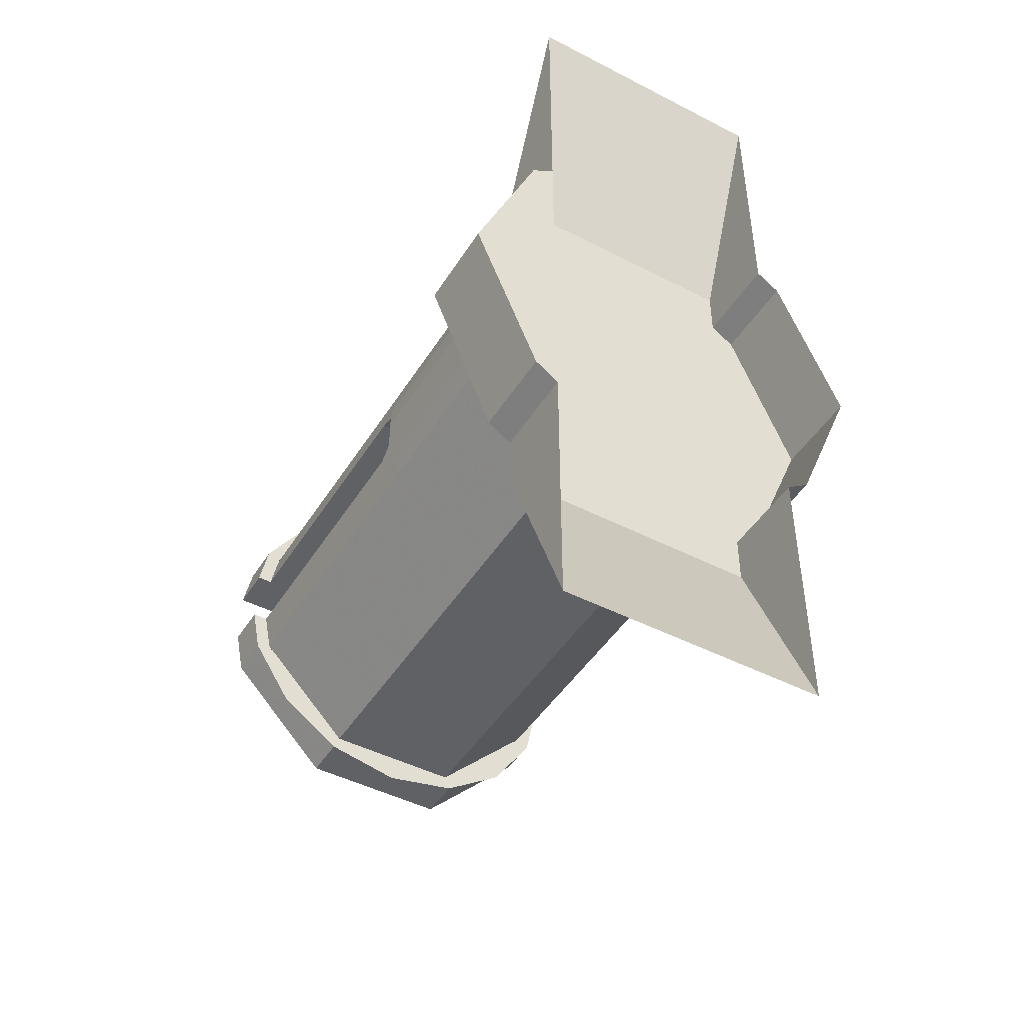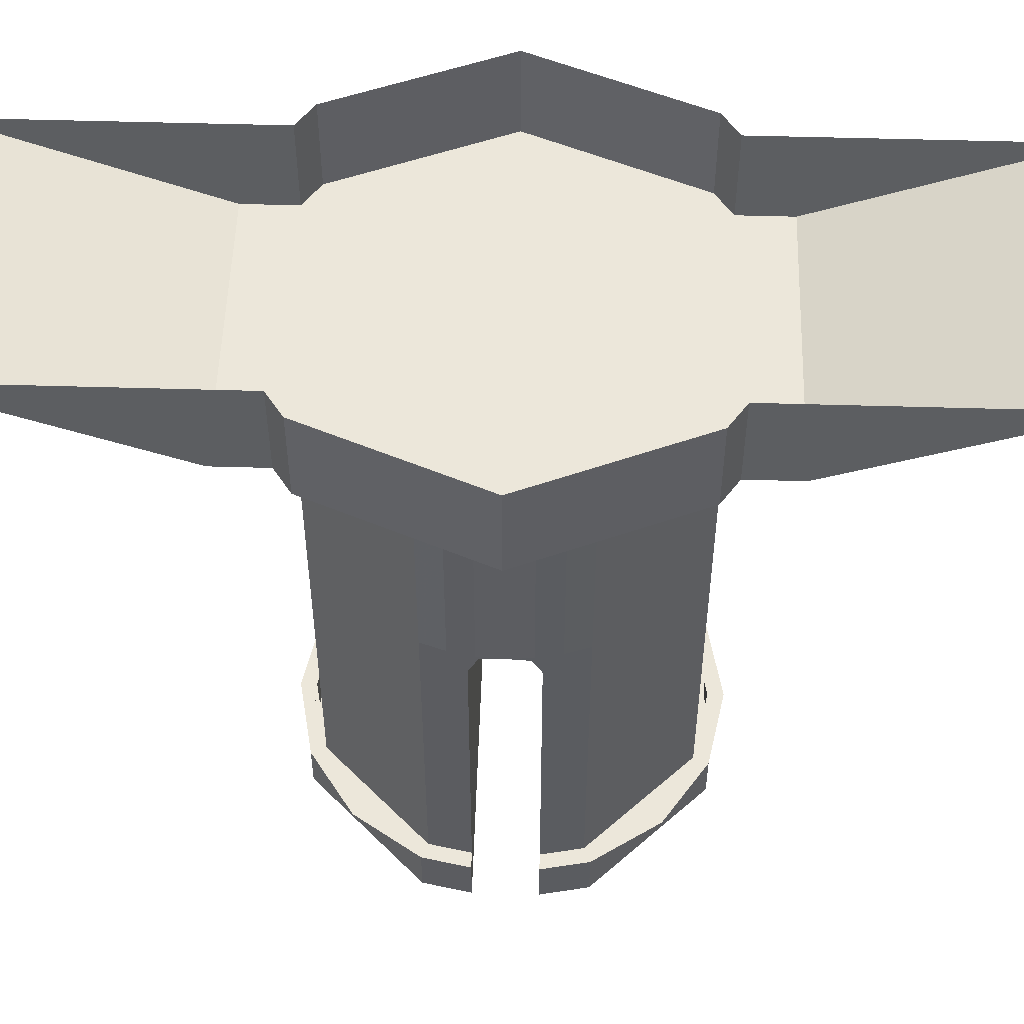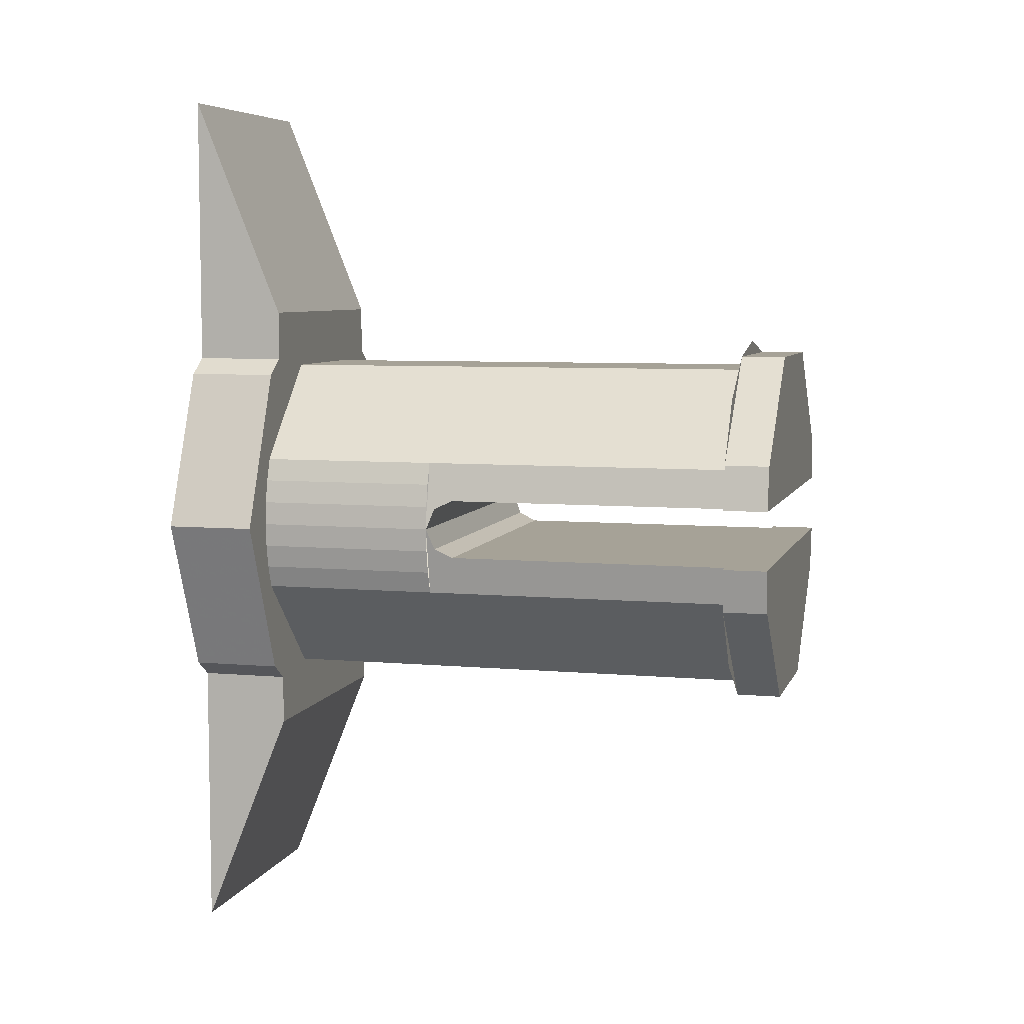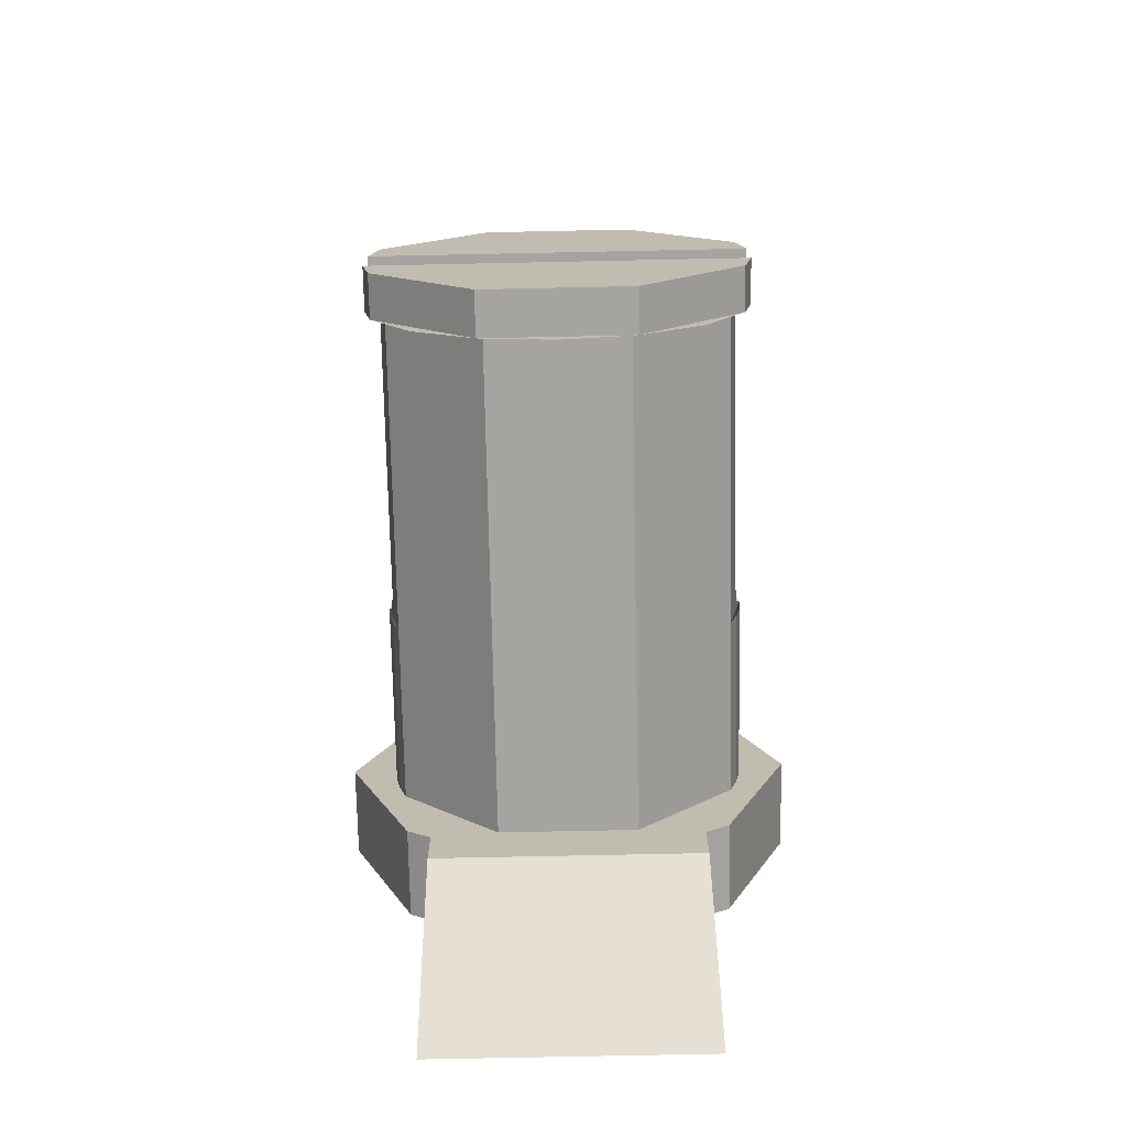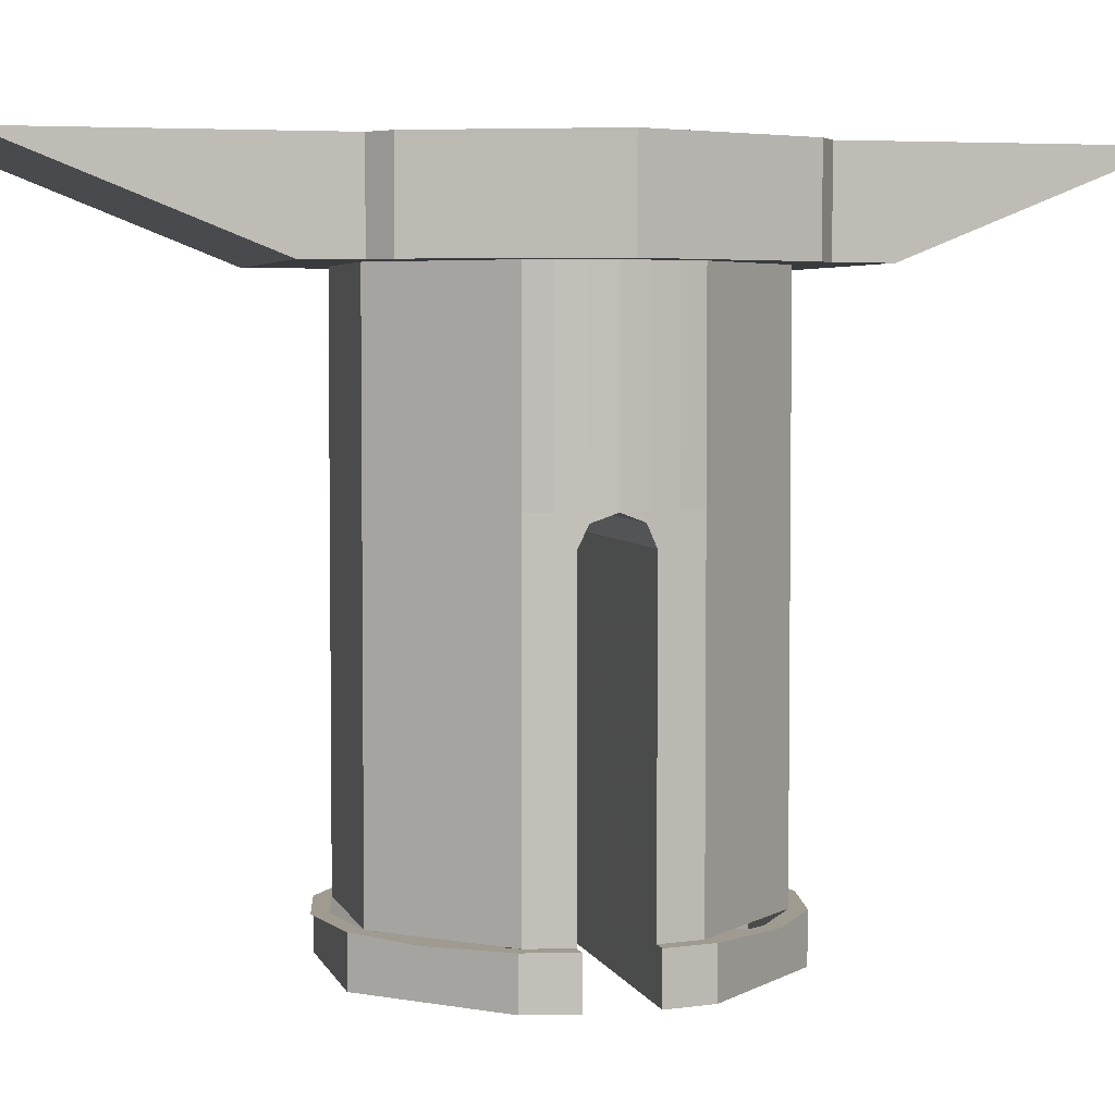
<metadata>
{"format":"obj","ext":"obj","renderer":"f3d","projection":"perspective","resolution":1024,"background":"white","views":[{"elev":-46.1,"azim":149.5,"up":"+Z"},{"elev":52.8,"azim":91.8,"up":"+Y"},{"elev":6.5,"azim":-74.9,"up":"+Z"},{"elev":-73.4,"azim":1.2,"up":"+Z"},{"elev":4.2,"azim":75.7,"up":"+Y"}]}
</metadata>
<code>
v 0.2496 0.1 0
v 0.1765 0.1 -0.1765
v 0.1765 0 -0.1765
v 0.2496 0 0
v 0.1765 0.1 0.1765
v 0.2496 0.1 0
v 0.2496 0 0
v 0.1765 0 0.1765
v 0.1765 0.1 0.1765
v 0.15 0.1 0.1945
v 0.15 0 0.1945
v 0.1765 0 0.1765
v 0.1765 0 -0.1765
v 0.15 0 -0.1945
v 0.15 0.1 -0.1945
v 0.1765 0.1 -0.1765
v 0.1765 0 -0.1765
v 0.2496 0 0
v 0.1765 0 0.1765
v 0.1765 0 0.1765
v 0.15 0 0.1945
v 0.15 0 -0.1945
v 0.1765 0 -0.1765
v 0.1765 0.1 0.1765
v 0.2496 0.1 0
v 0.1765 0.1 -0.1765
v 0.1765 0.1 -0.1765
v 0.15 0.1 -0.1945
v 0.15 0.1 0.1945
v 0.1765 0.1 0.1765
v 0.08291 -0.6 0.2002
v -0.08292 -0.6 0.2002
v -0.2002 -0.6 0.08291
v 0.2002 -0.6 0.08292
v -0.08291 -0.6 -0.2002
v 0.08292 -0.6 -0.2002
v 0.2002 -0.6 -0.08291
v -0.2002 -0.6 -0.08292
v 0.08291 -0.6 0.2002
v 0.2002 -0.6 0.08292
v 0.2002 -0.55 0.08292
v 0.08291 -0.55 0.2002
v -0.08292 -0.6 0.2002
v 0.08291 -0.6 0.2002
v 0.08291 -0.55 0.2002
v -0.08292 -0.55 0.2002
v -0.2002 -0.6 0.08291
v -0.08292 -0.6 0.2002
v -0.08292 -0.55 0.2002
v -0.2002 -0.55 0.08291
v -0.08291 -0.6 -0.2002
v -0.2002 -0.6 -0.08292
v -0.2002 -0.55 -0.08292
v -0.08291 -0.55 -0.2002
v 0.08292 -0.6 -0.2002
v -0.08291 -0.6 -0.2002
v -0.08291 -0.55 -0.2002
v 0.08292 -0.55 -0.2002
v 0.2002 -0.6 -0.08291
v 0.08292 -0.6 -0.2002
v 0.08292 -0.55 -0.2002
v 0.2002 -0.55 -0.08291
v 0.21 -0.55 0.03333
v 0.2002 -0.55 0.08293
v 0.2002 -0.6 0.08293
v 0.21 -0.6 0.03333
v -0.2002 -0.55 0.08293
v -0.21 -0.55 0.03333
v -0.21 -0.6 0.03333
v -0.2002 -0.6 0.08293
v -0.21 -0.55 -0.03333
v -0.2002 -0.55 -0.08293
v -0.2002 -0.6 -0.08293
v -0.21 -0.6 -0.03333
v 0.2002 -0.55 -0.08293
v 0.21 -0.55 -0.03333
v 0.21 -0.6 -0.03333
v 0.2002 -0.6 -0.08293
v -0.2002 -0.6 0.08293
v -0.21 -0.6 0.03333
v 0.21 -0.6 0.03333
v 0.2002 -0.6 0.08293
v -0.21 -0.6 -0.03333
v -0.2002 -0.6 -0.08293
v 0.2002 -0.6 -0.08293
v 0.21 -0.6 -0.03333
v -0.21 -0.6 0.03333
v -0.21 -0.55 0.03333
v -0.1934 -0.55 0.03333
v 0.21 -0.55 0.03333
v 0.21 -0.6 0.03333
v 0.1934 -0.55 0.03333
v -0.21 -0.6 0.03333
v -0.1934 -0.55 0.03333
v 0.1934 -0.55 0.03333
v 0.21 -0.6 0.03333
v -0.21 -0.55 -0.03333
v -0.21 -0.6 -0.03333
v -0.1934 -0.55 -0.03333
v 0.21 -0.6 -0.03333
v 0.21 -0.55 -0.03333
v 0.1934 -0.55 -0.03333
v 0.21 -0.6 -0.03333
v 0.1934 -0.55 -0.03333
v -0.1934 -0.55 -0.03333
v -0.21 -0.6 -0.03333
v -0.07654 -0.55 -0.1848
v -0.1848 -0.55 -0.07654
v -0.1848 0 -0.07654
v -0.07654 0 -0.1848
v 0.07654 -0.55 -0.1848
v -0.07654 -0.55 -0.1848
v -0.07654 0 -0.1848
v 0.07654 0 -0.1848
v 0.1848 -0.55 -0.07654
v 0.07654 -0.55 -0.1848
v 0.07654 0 -0.1848
v 0.1848 0 -0.07654
v 0.07654 -0.55 0.1848
v 0.1848 -0.55 0.07654
v 0.1848 0 0.07654
v 0.07654 0 0.1848
v -0.07654 -0.55 0.1848
v 0.07654 -0.55 0.1848
v 0.07654 0 0.1848
v -0.07654 0 0.1848
v -0.1848 -0.55 0.07654
v -0.07654 -0.55 0.1848
v -0.07654 0 0.1848
v -0.1848 0 0.07654
v 0.1983 0 -0.0261
v 0.2 0 0
v 0.2 -0.2 0
v 0.1983 -0.2 -0.0261
v 0.1932 0 -0.05176
v 0.1983 0 -0.0261
v 0.1983 -0.2 -0.0261
v 0.1932 -0.2 -0.05176
v 0.1848 0 -0.07654
v 0.1932 0 -0.05176
v 0.1932 -0.2 -0.05176
v 0.1848 -0.2 -0.07654
v 0.1983 0 0.0261
v 0.2 0 0
v 0.2 -0.2 0
v 0.1983 -0.2 0.0261
v 0.1932 0 0.05176
v 0.1983 0 0.0261
v 0.1983 -0.2 0.0261
v 0.1932 -0.2 0.05176
v 0.1848 0 0.07654
v 0.1932 0 0.05176
v 0.1932 -0.2 0.05176
v 0.1848 -0.2 0.07654
v -0.1983 0 -0.0261
v -0.2 0 0
v -0.2 -0.2 0
v -0.1983 -0.2 -0.0261
v -0.1932 0 -0.05176
v -0.1983 0 -0.0261
v -0.1983 -0.2 -0.0261
v -0.1932 -0.2 -0.05176
v -0.1848 0 -0.07654
v -0.1932 0 -0.05176
v -0.1932 -0.2 -0.05176
v -0.1848 -0.2 -0.07654
v -0.1983 0 0.0261
v -0.2 0 0
v -0.2 -0.2 0
v -0.1983 -0.2 0.0261
v -0.1932 0 0.05176
v -0.1983 0 0.0261
v -0.1983 -0.2 0.0261
v -0.1932 -0.2 0.05176
v -0.1848 0 0.07654
v -0.1932 0 0.05176
v -0.1932 -0.2 0.05176
v -0.1848 -0.2 0.07654
v 0.1934 -0.55 0.03333
v 0.1848 -0.55 0.07653
v 0.2002 -0.55 0.08293
v 0.21 -0.55 0.03333
v -0.1848 -0.55 0.07653
v -0.1934 -0.55 0.03333
v -0.21 -0.55 0.03333
v -0.2002 -0.55 0.08293
v -0.1934 -0.55 -0.03333
v -0.1848 -0.55 -0.07653
v -0.2002 -0.55 -0.08293
v -0.21 -0.55 -0.03333
v 0.1848 -0.55 -0.07653
v 0.1934 -0.55 -0.03333
v 0.21 -0.55 -0.03333
v 0.2002 -0.55 -0.08293
v 0.1934 -0.55 0.03333
v -0.1934 -0.55 0.03333
v -0.1934 -0.23 0.03333
v 0.1934 -0.23 0.03333
v -0.1934 -0.23 -0.03333
v -0.1934 -0.55 -0.03333
v 0.1934 -0.55 -0.03333
v 0.1934 -0.23 -0.03333
v 0.2002 -0.55 0.08292
v 0.1532 -0.55 0.1532
v 0.1414 -0.55 0.1414
v 0.1848 -0.55 0.07654
v 0.1532 -0.55 0.1532
v 0.08291 -0.55 0.2002
v 0.07654 -0.55 0.1848
v 0.1414 -0.55 0.1414
v 0.08291 -0.55 0.2002
v 2e-06 -0.55 0.2167
v 2e-06 -0.55 0.2
v 0.07654 -0.55 0.1848
v 2e-06 -0.55 0.2167
v -0.08292 -0.55 0.2002
v -0.07654 -0.55 0.1848
v 2e-06 -0.55 0.2
v -0.08292 -0.55 0.2002
v -0.1532 -0.55 0.1532
v -0.1414 -0.55 0.1414
v -0.07654 -0.55 0.1848
v -0.1532 -0.55 0.1532
v -0.2002 -0.55 0.08291
v -0.1848 -0.55 0.07654
v -0.1414 -0.55 0.1414
v -0.2002 -0.55 -0.08292
v -0.1532 -0.55 -0.1532
v -0.1414 -0.55 -0.1414
v -0.1848 -0.55 -0.07654
v -0.1532 -0.55 -0.1532
v -0.08291 -0.55 -0.2002
v -0.07654 -0.55 -0.1848
v -0.1414 -0.55 -0.1414
v -0.08291 -0.55 -0.2002
v -2e-06 -0.55 -0.2167
v -2e-06 -0.55 -0.2
v -0.07654 -0.55 -0.1848
v -2e-06 -0.55 -0.2167
v 0.08292 -0.55 -0.2002
v 0.07654 -0.55 -0.1848
v -2e-06 -0.55 -0.2
v 0.08292 -0.55 -0.2002
v 0.1532 -0.55 -0.1532
v 0.1414 -0.55 -0.1414
v 0.07654 -0.55 -0.1848
v 0.1532 -0.55 -0.1532
v 0.2002 -0.55 -0.08291
v 0.1848 -0.55 -0.07654
v 0.1414 -0.55 -0.1414
v -0.1934 -0.2 0.03333
v -0.1953 -0.2088 0.02357
v -0.2 -0.2 0
v -0.1934 -0.2 0.03333
v -0.1934 -0.23 0.03333
v -0.1953 -0.2088 0.02357
v -0.1934 -0.2 -0.03333
v -0.1953 -0.2088 -0.02357
v -0.2 -0.2 0
v -0.1934 -0.2 -0.03333
v -0.1934 -0.23 -0.03333
v -0.1953 -0.2088 -0.02357
v 0.1934 -0.2 -0.03333
v 0.1953 -0.2088 -0.02357
v 0.2 -0.2 0
v 0.1934 -0.2 -0.03333
v 0.1934 -0.23 -0.03333
v 0.1953 -0.2088 -0.02357
v 0.1934 -0.2 0.03333
v 0.1953 -0.2088 0.02357
v 0.2 -0.2 0
v 0.1934 -0.2 0.03333
v 0.1934 -0.23 0.03333
v 0.1953 -0.2088 0.02357
v -0.1953 -0.2088 0.02357
v -0.2 -0.2 0
v 0.1867 -0.2 0
v 0.1914 -0.2088 0.02357
v -0.1934 -0.23 0.03333
v -0.1953 -0.2088 0.02357
v 0.1914 -0.2088 0.02357
v 0.1934 -0.23 0.03333
v -0.1953 -0.2088 -0.02357
v -0.2 -0.2 0
v 0.1867 -0.2 0
v 0.1914 -0.2088 -0.02357
v -0.1934 -0.23 -0.03333
v -0.1953 -0.2088 -0.02357
v 0.1914 -0.2088 -0.02357
v 0.1934 -0.23 -0.03333
v 0.1953 -0.2088 0.02357
v 0.1934 -0.23 0.03333
v 0.1914 -0.2088 0.02357
v 0.2 -0.2 0
v 0.1953 -0.2088 0.02357
v 0.1914 -0.2088 0.02357
v 0.1867 -0.2 0
v 0.1953 -0.2088 -0.02357
v 0.1934 -0.23 -0.03333
v 0.1914 -0.2088 -0.02357
v 0.2 -0.2 0
v 0.1953 -0.2088 -0.02357
v 0.1914 -0.2088 -0.02357
v 0.1867 -0.2 0
v 0.1934 -0.2 -0.03333
v 0.1934 -0.23 -0.03333
v 0.1848 -0.2 -0.07654
v 0.1934 -0.23 0.03333
v 0.1934 -0.2 0.03333
v 0.1848 -0.2 0.07654
v -0.1934 -0.23 -0.03333
v -0.1934 -0.2 -0.03333
v -0.1848 -0.2 -0.07654
v -0.1934 -0.2 0.03333
v -0.1934 -0.23 0.03333
v -0.1848 -0.2 0.07654
v 0.1848 -0.2 -0.07654
v 0.1934 -0.23 -0.03333
v 0.1934 -0.55 -0.03333
v 0.1848 -0.55 -0.07653
v 0.1934 -0.23 0.03333
v 0.1848 -0.2 0.07654
v 0.1848 -0.55 0.07653
v 0.1934 -0.55 0.03333
v -0.1934 -0.23 -0.03333
v -0.1848 -0.2 -0.07654
v -0.1848 -0.55 -0.07654
v -0.1934 -0.55 -0.03333
v -0.1848 -0.2 0.07654
v -0.1934 -0.23 0.03333
v -0.1934 -0.55 0.03333
v -0.1848 -0.55 0.07654
v -0.2496 0.1 0
v -0.1765 0.1 -0.1765
v -0.1765 0 -0.1765
v -0.2496 0 0
v -0.1765 0.1 0.1765
v -0.2496 0.1 0
v -0.2496 0 0
v -0.1765 0 0.1765
v -0.1765 0 -0.1765
v -0.2496 0 0
v -0.1765 0 0.1765
v -0.1765 0 -0.1765
v -0.15 0 -0.1945
v -0.15 0 0.1945
v -0.1765 0 0.1765
v -0.15 0.1 0.5
v -0.15 0 0.25
v 0.15 0 0.25
v 0.15 0.1 0.5
v -0.15 0 -0.25
v -0.15 0.1 -0.5
v 0.15 0.1 -0.5
v 0.15 0 -0.25
v -0.15 0.1 -0.5
v -0.15 0 -0.25
v -0.15 0 -0.1945
v -0.15 0.1 -0.1945
v -0.15 0 0.25
v -0.15 0.1 0.5
v -0.15 0.1 0.1945
v -0.15 0 0.1945
v 0.15 0.1 0.5
v 0.15 0 0.25
v 0.15 0 0.1945
v 0.15 0.1 0.1945
v 0.15 0 -0.25
v 0.15 0.1 -0.5
v 0.15 0.1 -0.1945
v 0.15 0 -0.1945
v -0.1765 0 0.1765
v -0.15 0 0.1945
v -0.15 0.1 0.1945
v -0.1765 0.1 0.1765
v -0.1765 0.1 -0.1765
v -0.15 0.1 -0.1945
v -0.15 0 -0.1945
v -0.1765 0 -0.1765
v 0.15 0 0.25
v -0.15 0 0.25
v -0.15 0 -0.25
v 0.15 0 -0.25
g mesh52714
f 1 3 2
f 3 1 4
f 5 7 6
f 7 5 8
f 9 10 11
f 11 12 9
f 13 14 15
f 15 16 13
g mesh52716
f 17 18 19
f 20 21 22
f 22 23 20
g mesh52718
f 24 25 26
f 27 28 29
f 29 30 27
g mesh52722
f 31 32 33
f 33 34 31
g mesh52724
f 35 36 37
f 37 38 35
g mesh52727
f 39 40 41
f 41 42 39
f 43 44 45
f 45 46 43
f 47 48 49
f 49 50 47
g mesh52731
f 51 52 53
f 53 54 51
f 55 56 57
f 57 58 55
f 59 60 61
f 61 62 59
g mesh52737
f 63 64 65
f 65 66 63
f 67 68 69
f 69 70 67
f 71 72 73
f 73 74 71
f 75 76 77
f 77 78 75
f 79 80 81
f 81 82 79
f 83 84 85
f 85 86 83
f 87 88 89
f 90 91 92
f 93 94 95
f 95 96 93
f 97 98 99
f 100 101 102
f 103 104 105
f 105 106 103
g mesh52741
f 107 108 109
f 109 110 107
f 111 112 113
f 113 114 111
f 115 116 117
f 117 118 115
g mesh52747
f 119 120 121
f 121 122 119
f 123 124 125
f 125 126 123
f 127 128 129
f 129 130 127
g mesh52752
f 131 132 133
f 133 134 131
f 135 136 137
f 137 138 135
f 139 140 141
f 141 142 139
g mesh52754
f 143 145 144
f 145 143 146
f 147 149 148
f 149 147 150
f 151 153 152
f 153 151 154
g mesh52759
f 155 157 156
f 157 155 158
f 159 161 160
f 161 159 162
f 163 165 164
f 165 163 166
g mesh52761
f 167 168 169
f 169 170 167
f 171 172 173
f 173 174 171
f 175 176 177
f 177 178 175
g mesh52765
f 179 180 181
f 181 182 179
f 183 184 185
f 185 186 183
f 187 188 189
f 189 190 187
f 191 192 193
f 193 194 191
f 195 196 197
f 197 198 195
f 199 200 201
f 201 202 199
g mesh52767
f 203 205 204
f 205 203 206
f 207 209 208
f 209 207 210
f 211 213 212
f 213 211 214
f 215 217 216
f 217 215 218
f 219 221 220
f 221 219 222
f 223 225 224
f 225 223 226
g mesh52769
f 227 229 228
f 229 227 230
f 231 233 232
f 233 231 234
f 235 237 236
f 237 235 238
f 239 241 240
f 241 239 242
f 243 245 244
f 245 243 246
f 247 249 248
f 249 247 250
g mesh52778
f 251 253 252
f 254 256 255
g mesh52780
f 257 258 259
f 260 261 262
g mesh52782
f 263 265 264
f 266 268 267
g mesh52784
f 269 270 271
f 272 273 274
g mesh52786
f 275 276 277
f 277 278 275
f 279 280 281
f 281 282 279
g mesh52788
f 283 285 284
f 285 283 286
f 287 289 288
f 289 287 290
g mesh52790
f 291 292 293
f 294 295 296
f 296 297 294
g mesh52792
f 298 300 299
f 301 303 302
f 303 301 304
g mesh52794
f 305 306 307
f 308 309 310
f 311 312 313
f 314 315 316
f 317 318 319
f 319 320 317
f 321 322 323
f 323 324 321
f 325 326 327
f 327 328 325
f 329 330 331
f 331 332 329
g mesh52798
f 333 334 335
f 335 336 333
f 337 338 339
f 339 340 337
g mesh52802
f 341 343 342
f 344 345 346
f 346 347 344
g mesh52804
f 348 349 350
f 350 351 348
f 352 353 354
f 354 355 352
f 356 357 358
f 358 359 356
f 360 361 362
f 362 363 360
f 364 365 366
f 366 367 364
f 368 369 370
f 370 371 368
f 372 373 374
f 374 375 372
f 376 377 378
f 378 379 376
f 380 381 382
f 382 383 380

</code>
